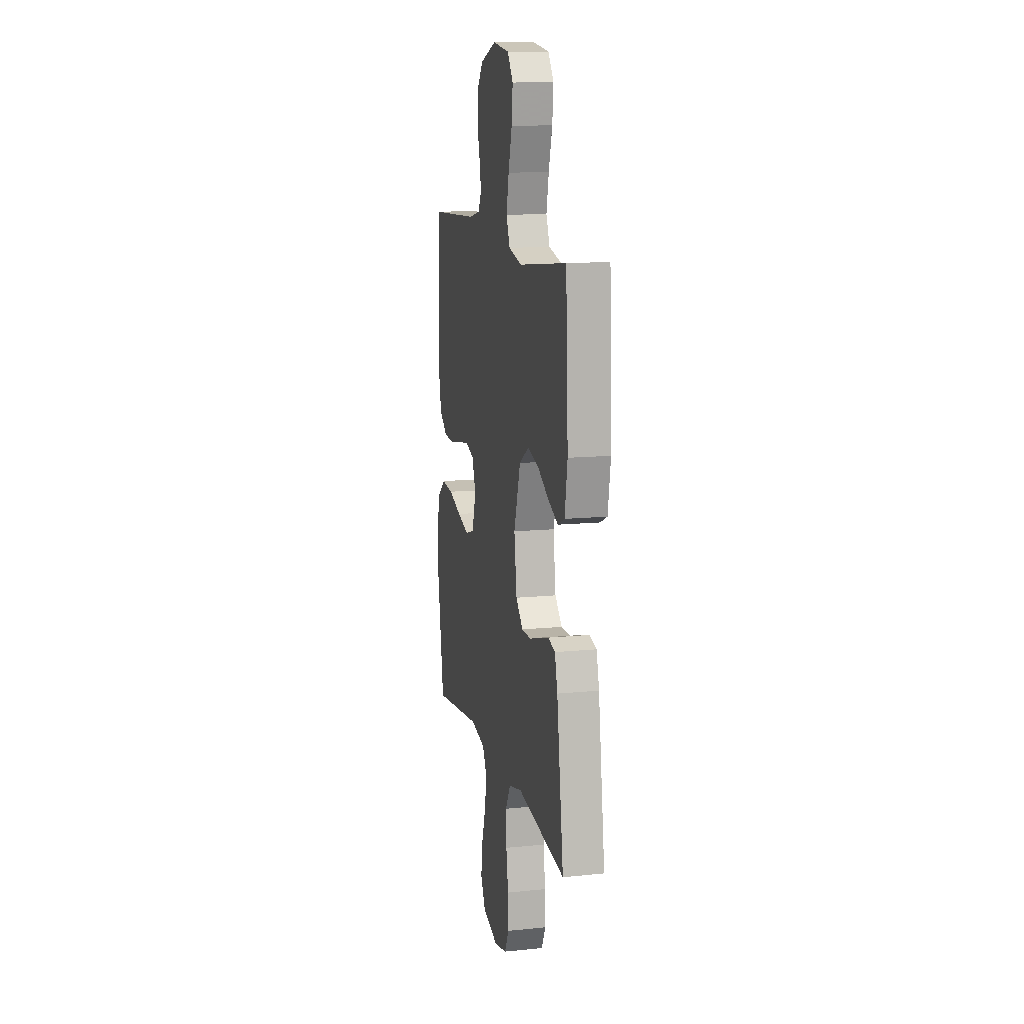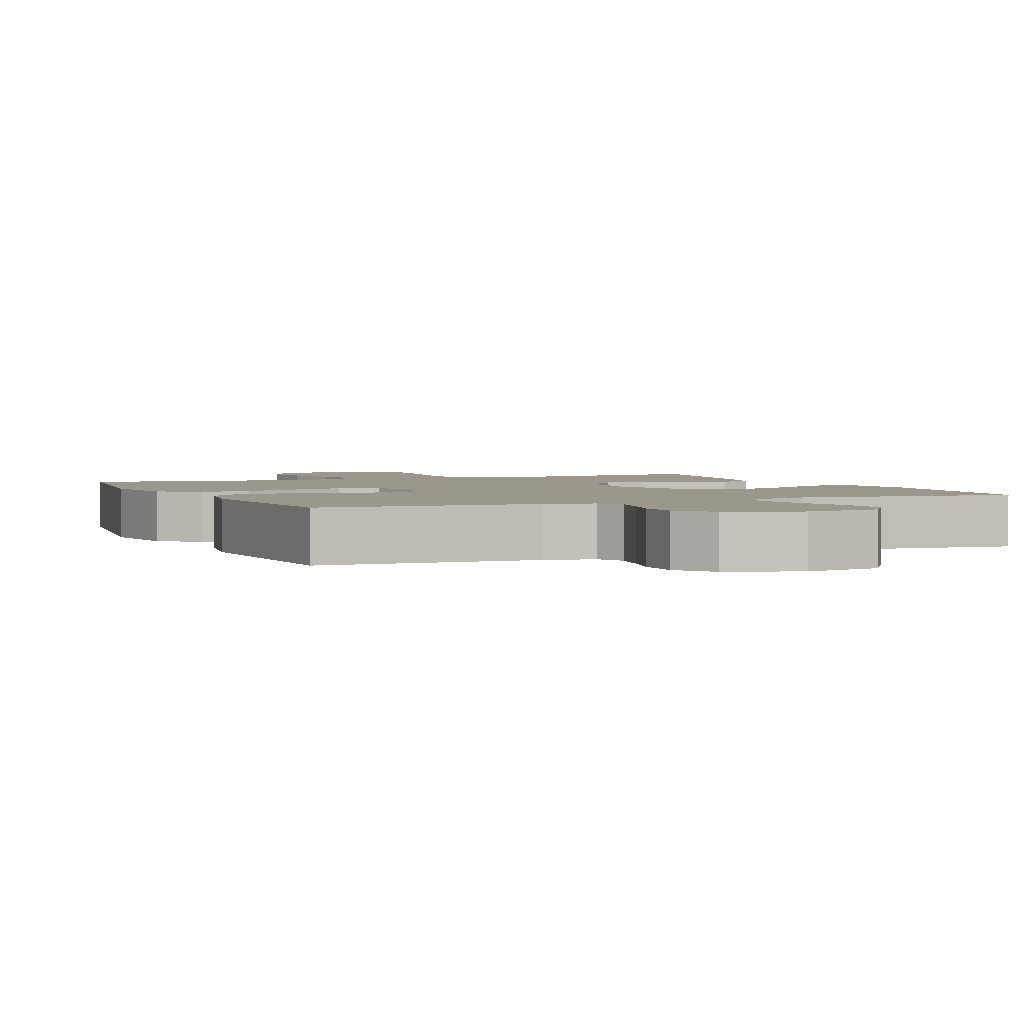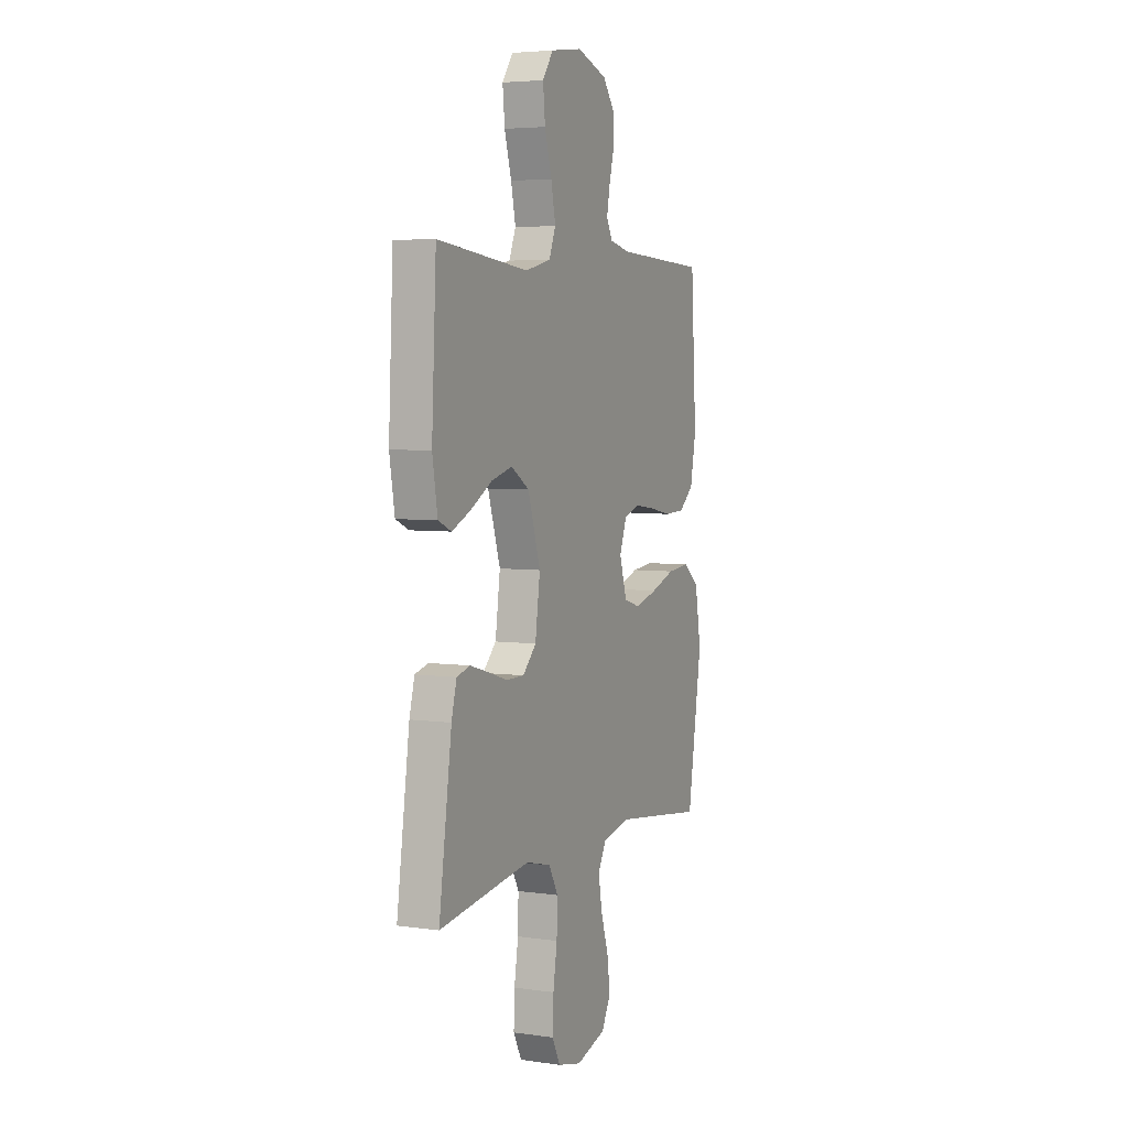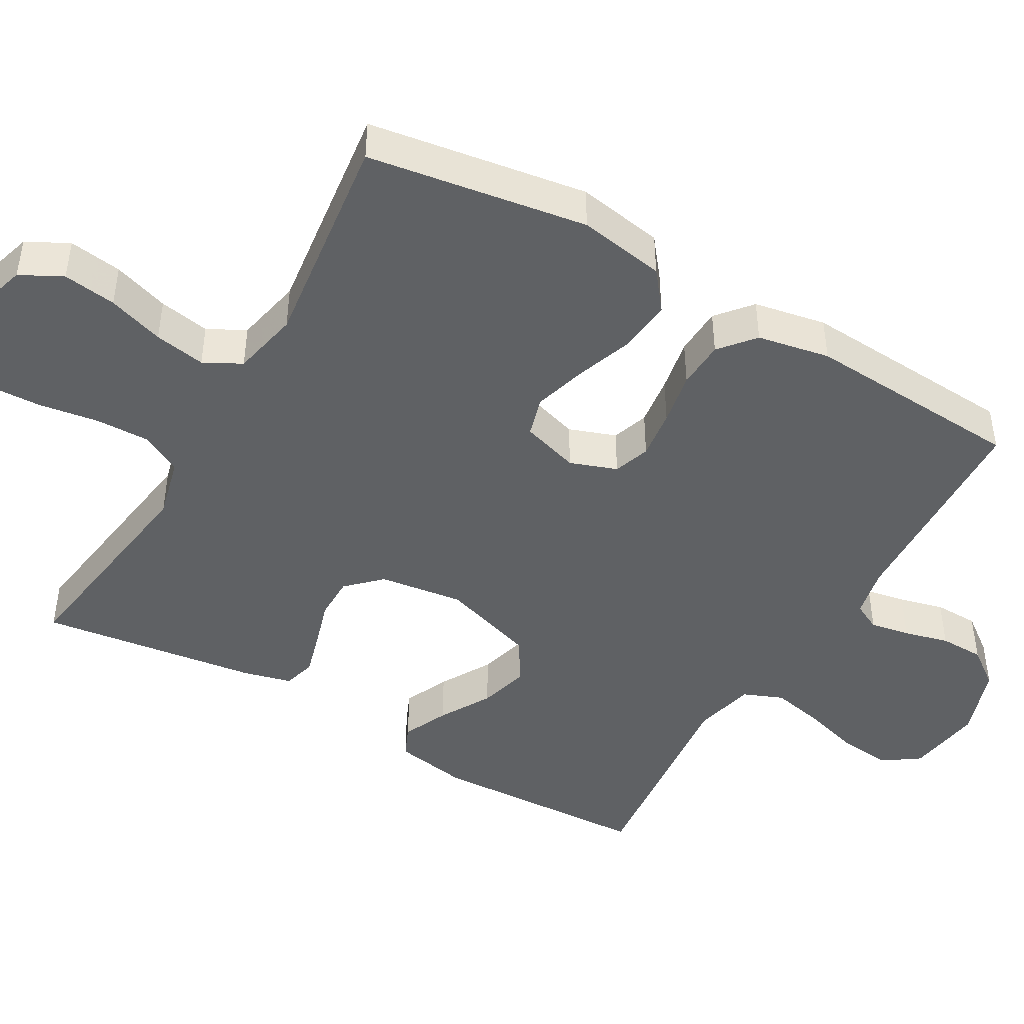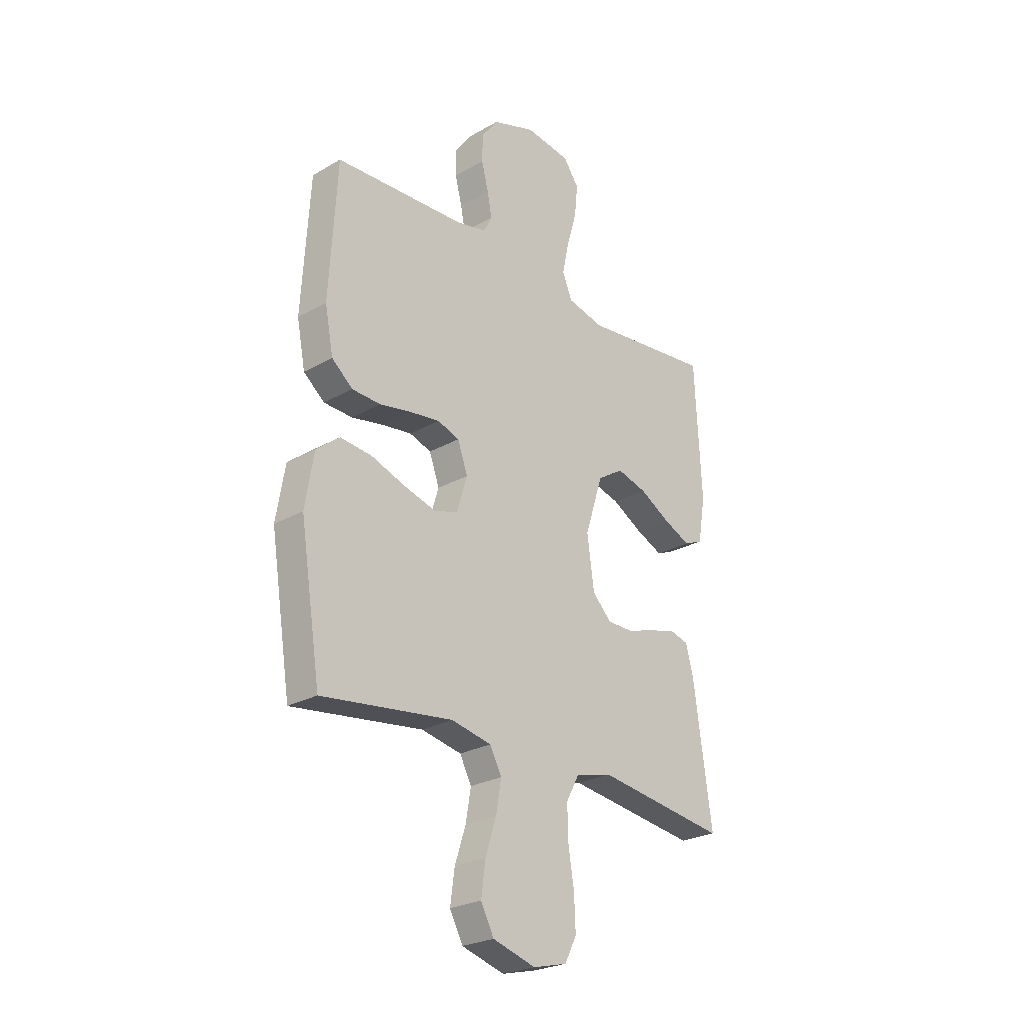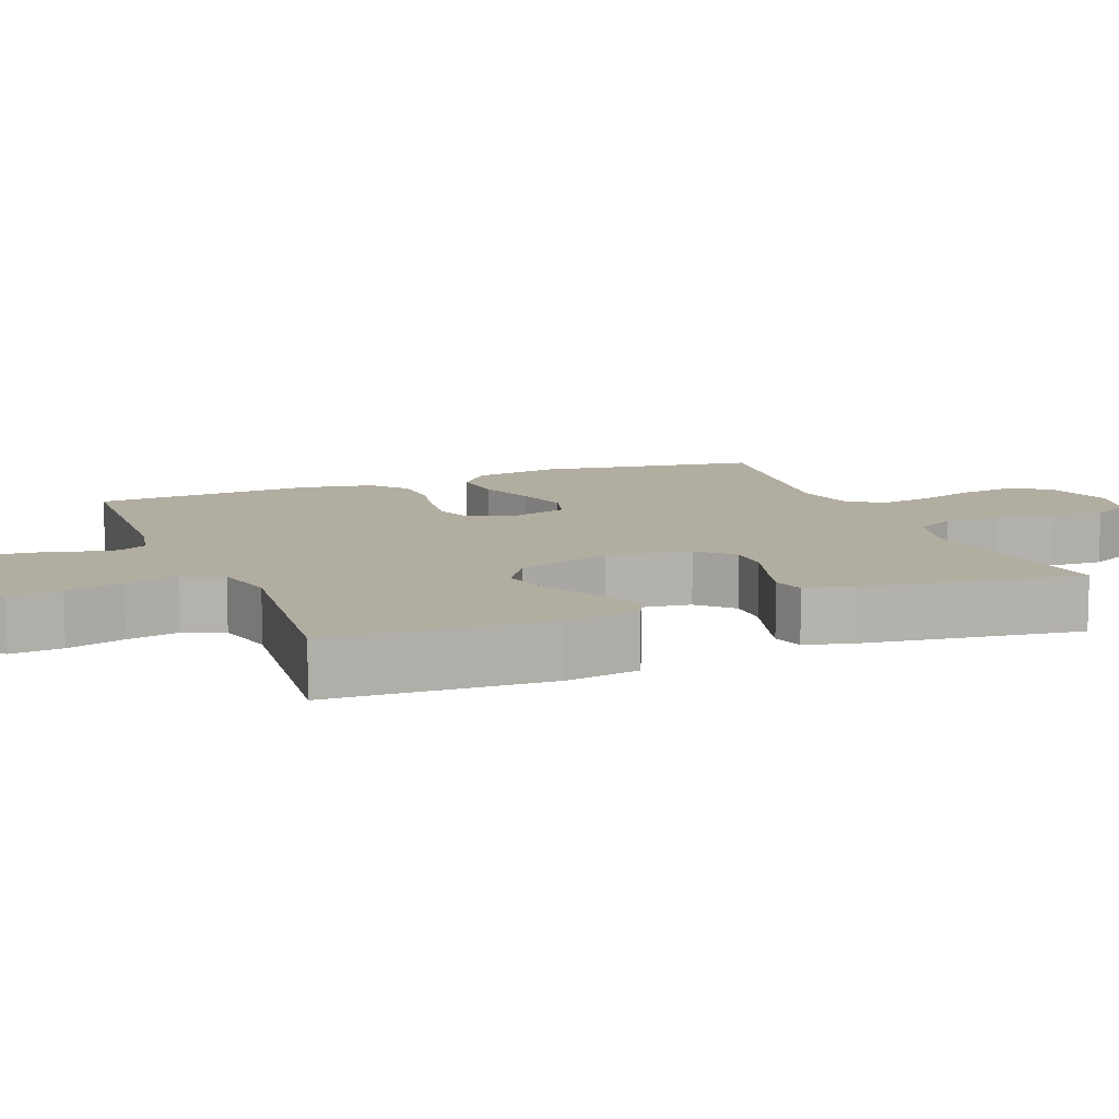
<metadata>
{"format":"obj","ext":"obj","renderer":"f3d","projection":"perspective","resolution":1024,"background":"white","views":[{"elev":12.7,"azim":76.9,"up":"+Z"},{"elev":2.6,"azim":-23.4,"up":"+Y"},{"elev":4.8,"azim":114.5,"up":"+Z"},{"elev":-45.4,"azim":-120.1,"up":"+Y"},{"elev":-25.4,"azim":-47.4,"up":"+Z"},{"elev":10.5,"azim":68.3,"up":"+Y"}]}
</metadata>
<code>
v 0.5 0.07 0.5
v 0.515 0.07 0.2
v 0.498 0.07 0.099
v 0.455 0.07 0.08
v 0.393 0.07 0.108
v 0.323 0.07 0.148
v 0.254 0.07 0.167
v 0.194 0.07 0.129
v 0.153 0.07 0
v 0.169 0.07 -0.115
v 0.213 0.07 -0.16
v 0.272 0.07 -0.16
v 0.337 0.07 -0.14
v 0.397 0.07 -0.123
v 0.441 0.07 -0.135
v 0.458 0.07 -0.2
v 0.5 0.07 -0.5
v 0.2 0.07 -0.458
v 0.117 0.07 -0.479
v 0.087 0.07 -0.534
v 0.089 0.07 -0.609
v 0.102 0.07 -0.691
v 0.105 0.07 -0.765
v 0.078 0.07 -0.818
v 0 0.07 -0.837
v -0.098 0.07 -0.808
v -0.128 0.07 -0.751
v -0.118 0.07 -0.678
v -0.093 0.07 -0.601
v -0.081 0.07 -0.531
v -0.108 0.07 -0.48
v -0.2 0.07 -0.461
v -0.5 0.07 -0.5
v -0.547 0.07 -0.2
v -0.527 0.07 -0.081
v -0.474 0.07 -0.039
v -0.402 0.07 -0.046
v -0.323 0.07 -0.074
v -0.25 0.07 -0.095
v -0.195 0.07 -0.079
v -0.171 0.07 0
v -0.194 0.07 0.064
v -0.244 0.07 0.081
v -0.312 0.07 0.072
v -0.385 0.07 0.058
v -0.451 0.07 0.061
v -0.499 0.07 0.101
v -0.518 0.07 0.2
v -0.5 0.07 0.5
v -0.2 0.07 0.514
v -0.131 0.07 0.529
v -0.112 0.07 0.567
v -0.122 0.07 0.621
v -0.138 0.07 0.682
v -0.137 0.07 0.743
v -0.099 0.07 0.794
v 0 0.07 0.828
v 0.104 0.07 0.813
v 0.139 0.07 0.763
v 0.132 0.07 0.692
v 0.109 0.07 0.613
v 0.094 0.07 0.541
v 0.116 0.07 0.487
v 0.2 0.07 0.467
v 0.5 0 0.5
v 0.515 0 0.2
v 0.498 0 0.099
v 0.455 0 0.08
v 0.393 0 0.108
v 0.323 0 0.148
v 0.254 0 0.167
v 0.194 0 0.129
v 0.153 0 0
v 0.169 0 -0.115
v 0.213 0 -0.16
v 0.272 0 -0.16
v 0.337 0 -0.14
v 0.397 0 -0.123
v 0.441 0 -0.135
v 0.458 0 -0.2
v 0.5 0 -0.5
v 0.2 0 -0.458
v 0.117 0 -0.479
v 0.087 0 -0.534
v 0.089 0 -0.609
v 0.102 0 -0.691
v 0.105 0 -0.765
v 0.078 0 -0.818
v 0 0 -0.837
v -0.098 0 -0.808
v -0.128 0 -0.751
v -0.118 0 -0.678
v -0.093 0 -0.601
v -0.081 0 -0.531
v -0.108 0 -0.48
v -0.2 0 -0.461
v -0.5 0 -0.5
v -0.547 0 -0.2
v -0.527 0 -0.081
v -0.474 0 -0.039
v -0.402 0 -0.046
v -0.323 0 -0.074
v -0.25 0 -0.095
v -0.195 0 -0.079
v -0.171 0 0
v -0.194 0 0.064
v -0.244 0 0.081
v -0.312 0 0.072
v -0.385 0 0.058
v -0.451 0 0.061
v -0.499 0 0.101
v -0.518 0 0.2
v -0.5 0 0.5
v -0.2 0 0.514
v -0.131 0 0.529
v -0.112 0 0.567
v -0.122 0 0.621
v -0.138 0 0.682
v -0.137 0 0.743
v -0.099 0 0.794
v 0 0 0.828
v 0.104 0 0.813
v 0.139 0 0.763
v 0.132 0 0.692
v 0.109 0 0.613
v 0.094 0 0.541
v 0.116 0 0.487
v 0.2 0 0.467
f 58 59 60 61
f 58 61 62
f 57 58 62
f 56 57 62
f 53 54 55 56
f 52 53 56 62
f 51 52 62 63
f 47 48 49 50
f 44 45 46 47
f 43 44 47 50
f 42 43 50 51
f 35 36 37 38
f 35 38 39
f 32 33 34 35
f 31 32 35 39
f 30 31 39 40
f 26 27 28 29
f 26 29 30
f 25 26 30
f 21 22 23 24
f 20 21 24 25
f 15 16 17 18
f 15 18 19
f 12 13 14 15
f 12 15 19
f 11 12 19 20
f 3 4 5 6
f 1 2 3 6
f 64 1 6 7
f 63 64 7 8
f 41 42 51 63
f 41 63 8 9
f 40 41 9 10
f 20 25 30 40
f 10 11 20 40
f 125 124 123 122
f 126 125 122
f 126 122 121
f 126 121 120
f 120 119 118 117
f 126 120 117 116
f 127 126 116 115
f 114 113 112 111
f 111 110 109 108
f 114 111 108 107
f 115 114 107 106
f 102 101 100 99
f 103 102 99
f 99 98 97 96
f 103 99 96 95
f 104 103 95 94
f 93 92 91 90
f 94 93 90
f 94 90 89
f 88 87 86 85
f 89 88 85 84
f 82 81 80 79
f 83 82 79
f 79 78 77 76
f 83 79 76
f 84 83 76 75
f 70 69 68 67
f 70 67 66 65
f 71 70 65 128
f 72 71 128 127
f 127 115 106 105
f 73 72 127 105
f 74 73 105 104
f 104 94 89 84
f 104 84 75 74
f 1 65 66 2
f 2 66 67 3
f 3 67 68 4
f 4 68 69 5
f 5 69 70 6
f 6 70 71 7
f 7 71 72 8
f 8 72 73 9
f 9 73 74 10
f 10 74 75 11
f 11 75 76 12
f 12 76 77 13
f 13 77 78 14
f 14 78 79 15
f 15 79 80 16
f 16 80 81 17
f 17 81 82 18
f 18 82 83 19
f 19 83 84 20
f 20 84 85 21
f 21 85 86 22
f 22 86 87 23
f 23 87 88 24
f 24 88 89 25
f 25 89 90 26
f 26 90 91 27
f 27 91 92 28
f 28 92 93 29
f 29 93 94 30
f 30 94 95 31
f 31 95 96 32
f 32 96 97 33
f 33 97 98 34
f 34 98 99 35
f 35 99 100 36
f 36 100 101 37
f 37 101 102 38
f 38 102 103 39
f 39 103 104 40
f 40 104 105 41
f 41 105 106 42
f 42 106 107 43
f 43 107 108 44
f 44 108 109 45
f 45 109 110 46
f 46 110 111 47
f 47 111 112 48
f 48 112 113 49
f 49 113 114 50
f 50 114 115 51
f 51 115 116 52
f 52 116 117 53
f 53 117 118 54
f 54 118 119 55
f 55 119 120 56
f 56 120 121 57
f 57 121 122 58
f 58 122 123 59
f 59 123 124 60
f 60 124 125 61
f 61 125 126 62
f 62 126 127 63
f 63 127 128 64
f 64 128 65 1

</code>
